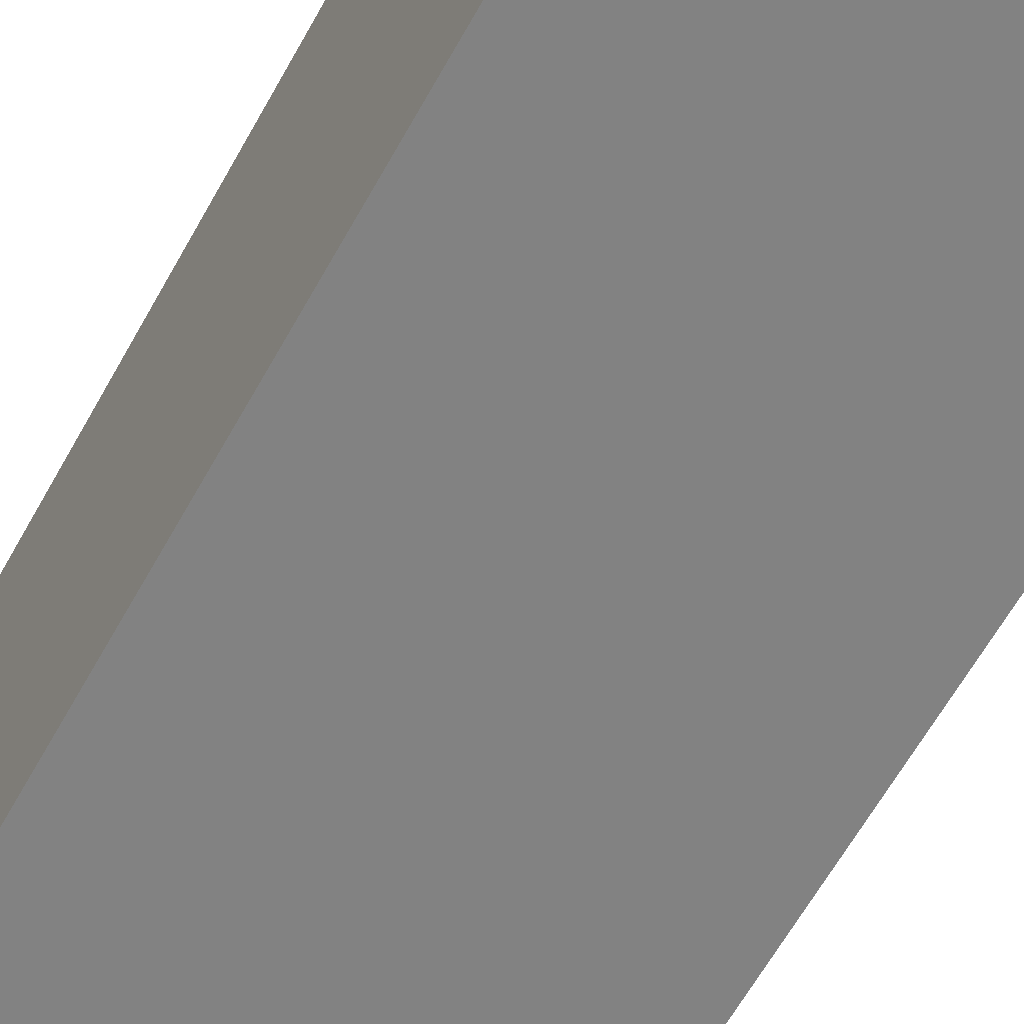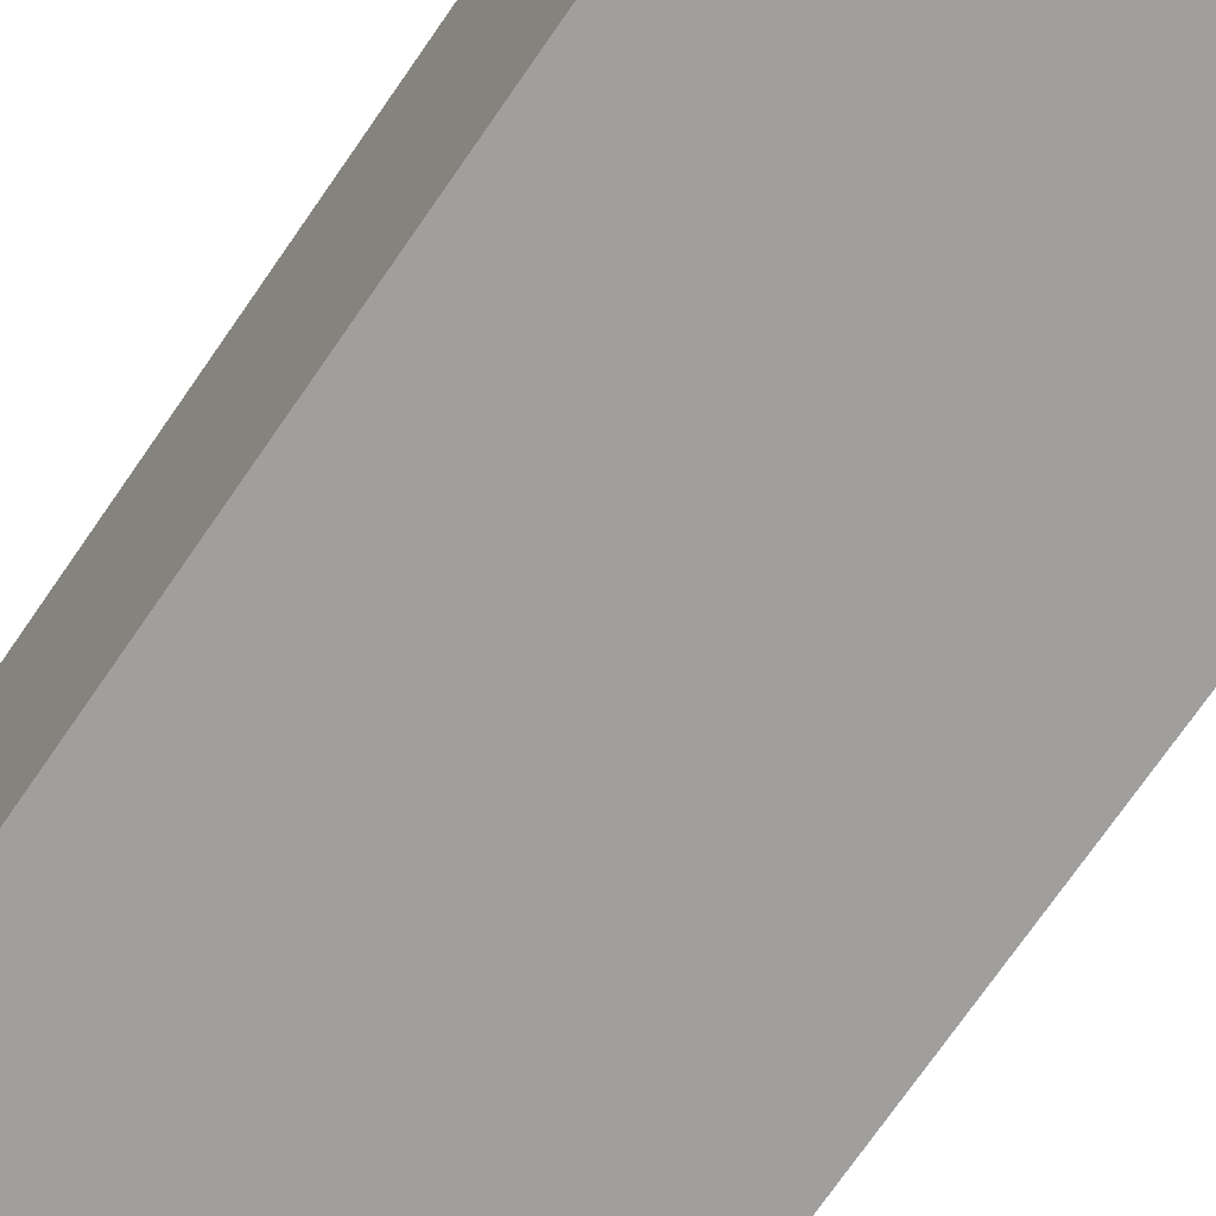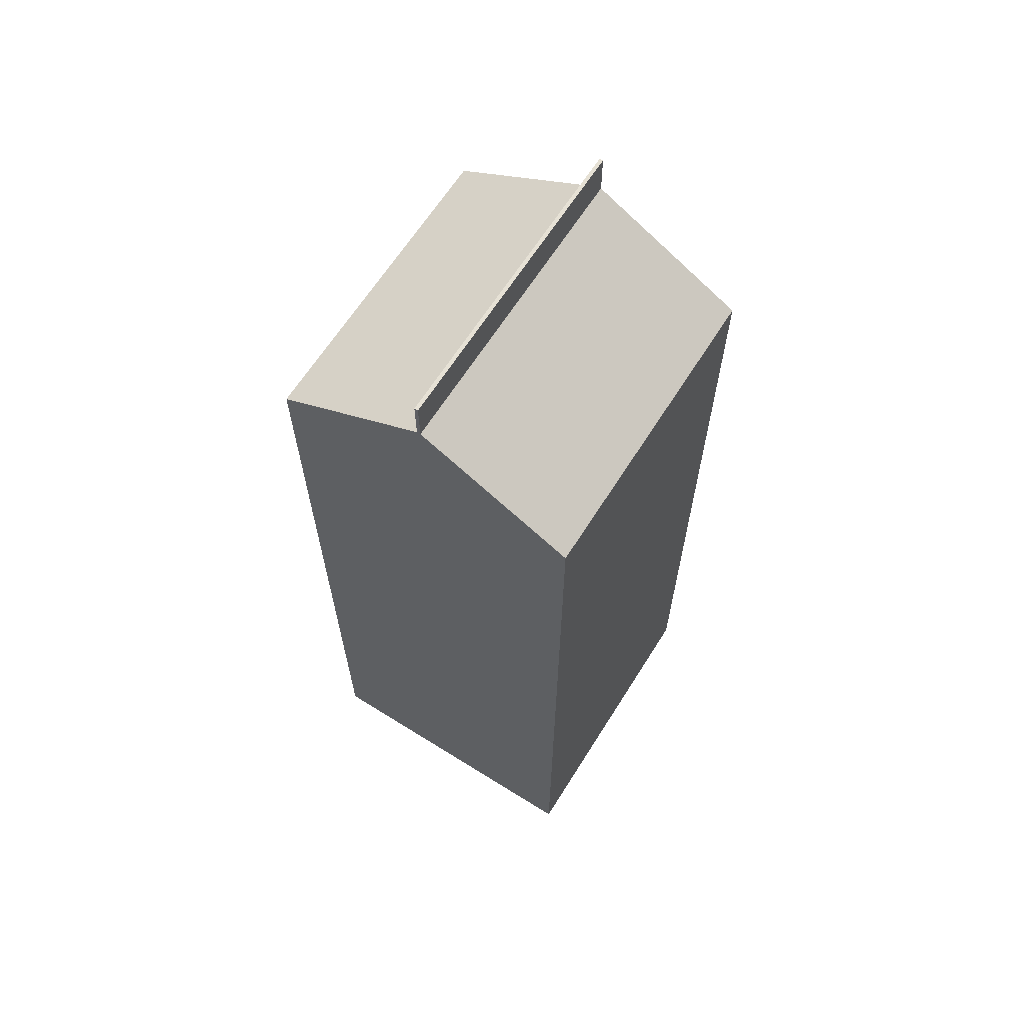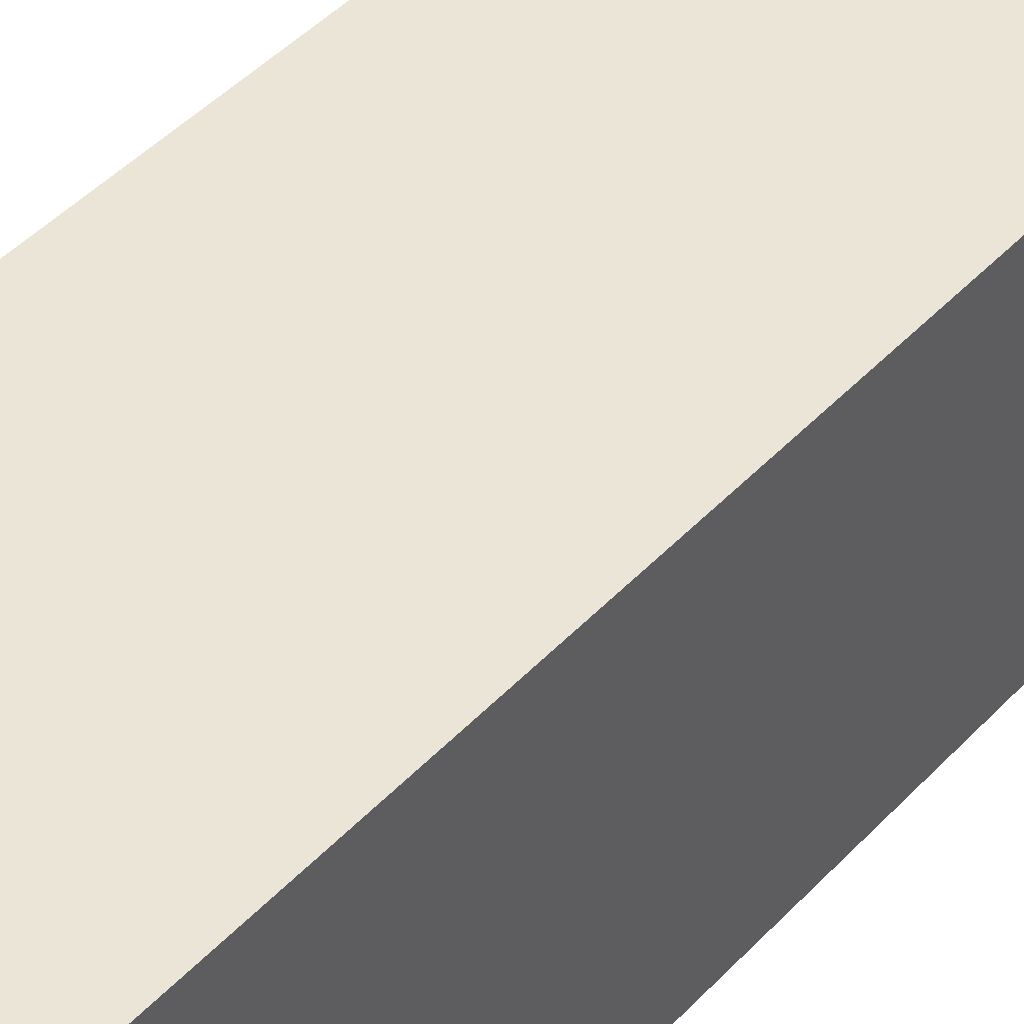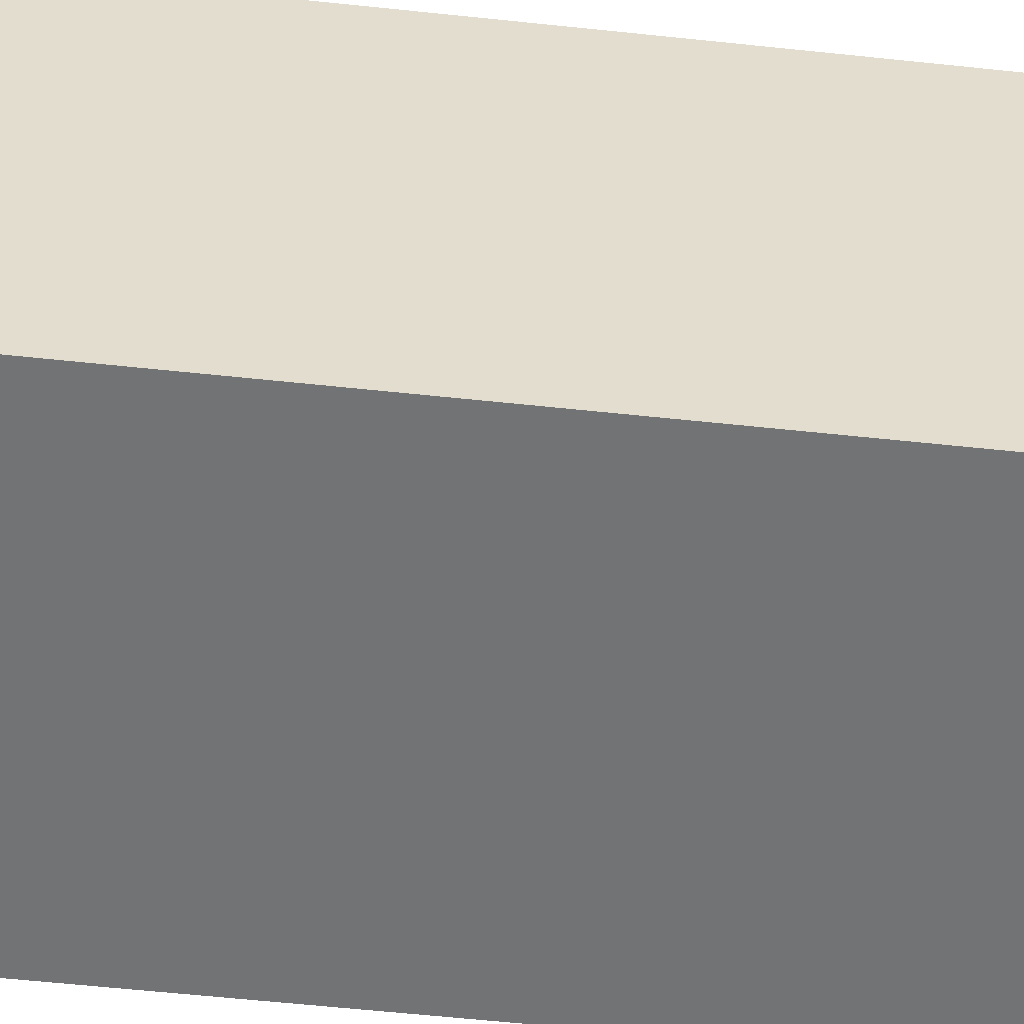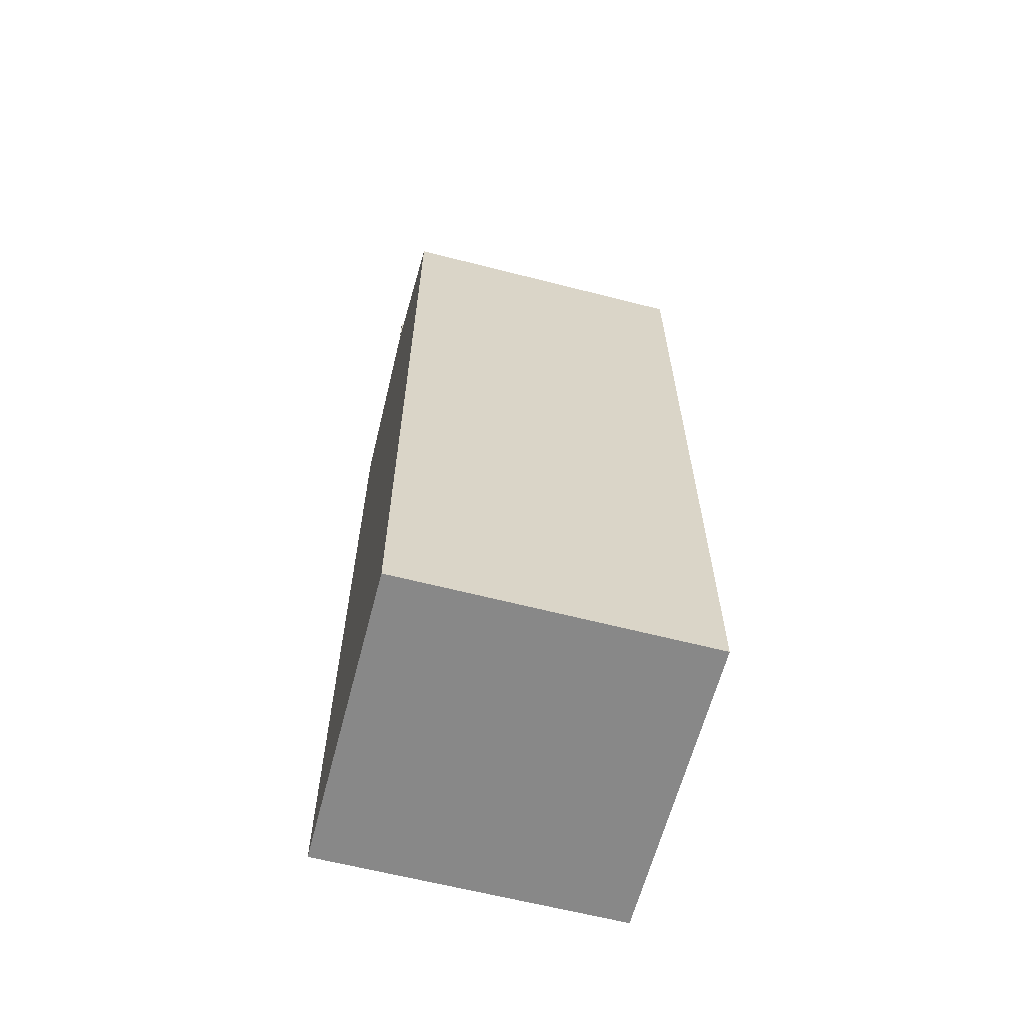
<metadata>
{"format":"obj","ext":"obj","renderer":"f3d","projection":"perspective","resolution":1024,"background":"white","views":[{"elev":-60.7,"azim":151.5,"up":"+Y"},{"elev":-71.4,"azim":145.6,"up":"+Y"},{"elev":64.5,"azim":32.2,"up":"+Z"},{"elev":46.0,"azim":-139.8,"up":"+Y"},{"elev":-55.8,"azim":83.5,"up":"+Y"},{"elev":-62.8,"azim":75.4,"up":"+Z"}]}
</metadata>
<code>
g milk_noise_tex_Cube.001
v -0.02667 -0.03548 0.01876
v -0.03548 -0.03548 0.1905
v -0.02667 0.03548 0.01876
v -0.03548 0.03548 0.1908
v 0.02667 -0.03548 0.01876
v 0.03548 -0.03548 0.1905
v 0.02667 0.03548 0.01876
v 0.03548 0.03548 0.1908
v -0.02667 -0.03548 0.1708
v -0.02667 0.03548 0.1708
v 0.02667 0.03548 0.1708
v 0.02667 -0.03548 0.1708
v 0.000422 -0.03552 0.2202
v -0.000422 -0.03552 0.2202
v -0.000422 0.03548 0.2105
v 0.000422 0.03548 0.2105
v 0.000422 -0.03548 0.2102
v -0.000422 -0.03548 0.2102
v 0.000422 0.03543 0.2205
v -0.000422 0.03543 0.2205
v -0.03548 0.03548 0.1895
v -0.03548 0.03548 0
v 0.03548 0.03548 0
v 0.03548 0.03548 0.1895
v 0.03548 -0.03548 0.1895
v 0.03548 -0.03548 0
v -0.03548 -0.03548 0
v -0.03548 -0.03548 0.1895
f 28 2 4 21
f 18 15 4 2
f 24 8 6 25
f 13 19 20 14
f 22 23 26 27
f 21 4 15 16 8 24
f 5 12 9 1
f 23 24 25 26
f 3 10 11 7
f 27 28 21 22
f 25 6 17 18 2 28
f 17 16 19 13
f 8 16 17 6
f 16 15 20 19
f 18 17 13 14
f 15 18 14 20
f 10 3 22 21
f 3 7 23 22
f 7 11 24 23
f 12 5 26 25
f 5 1 27 26
f 1 9 28 27
f 9 12 25 28
f 11 10 21 24

</code>
